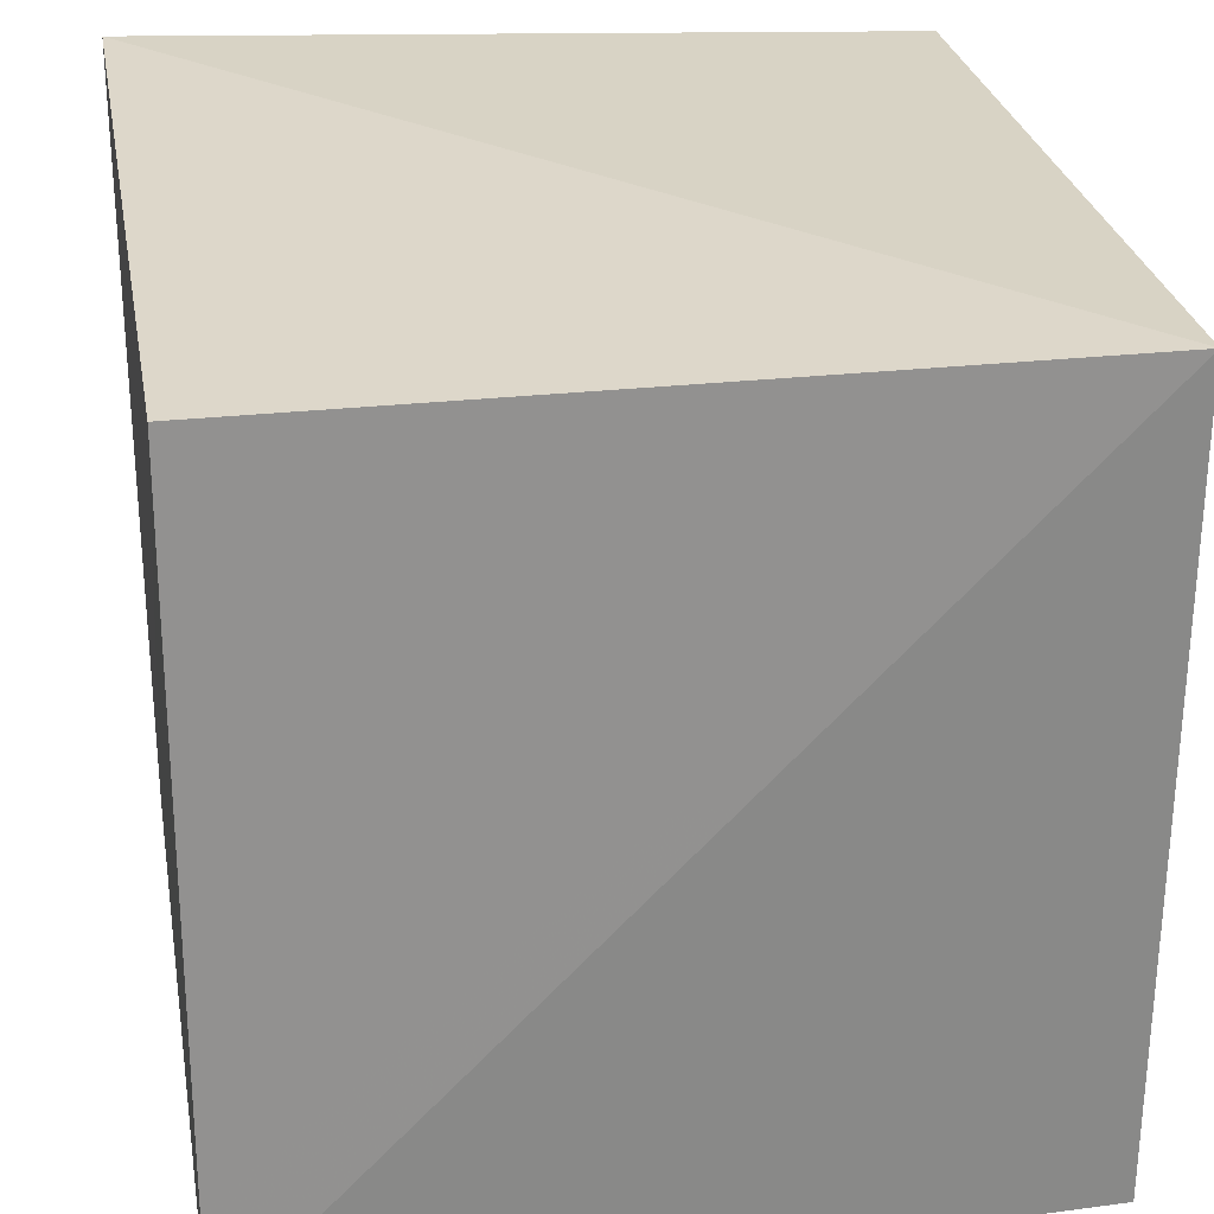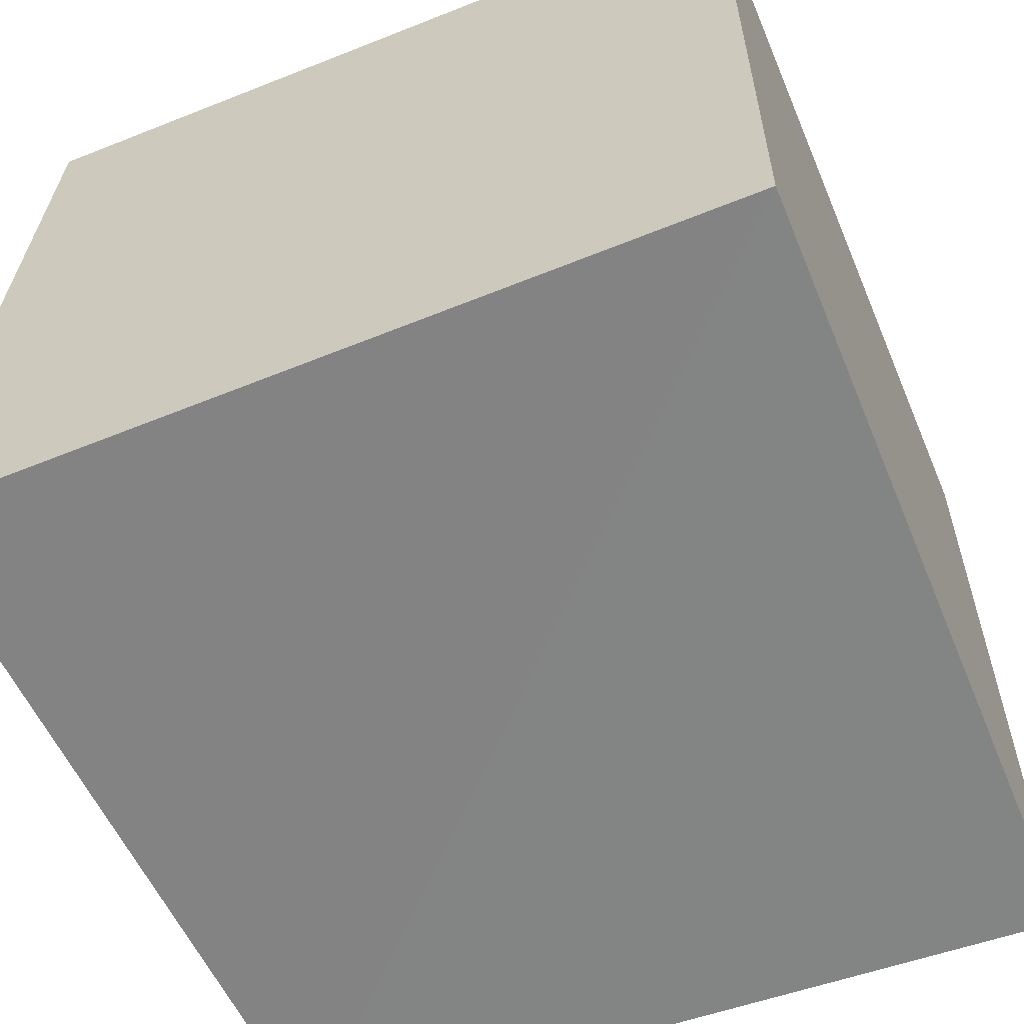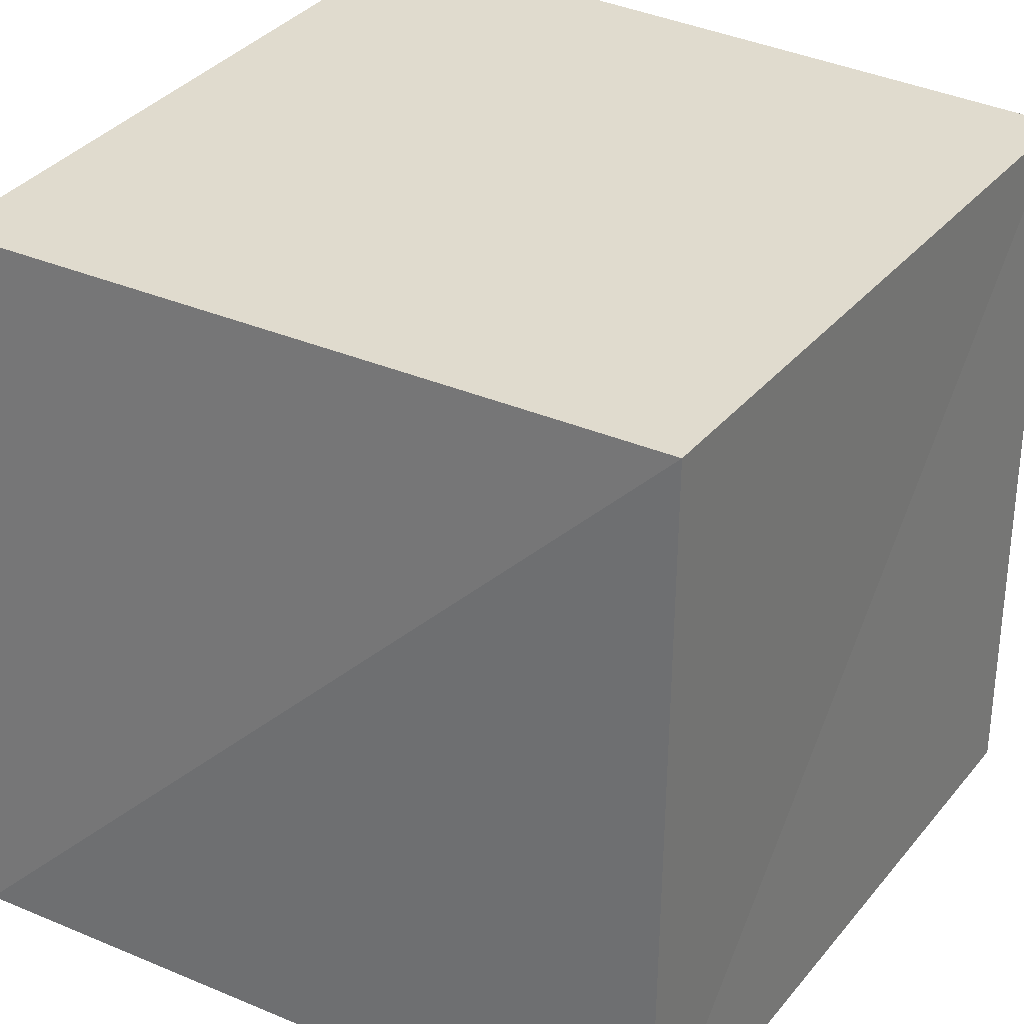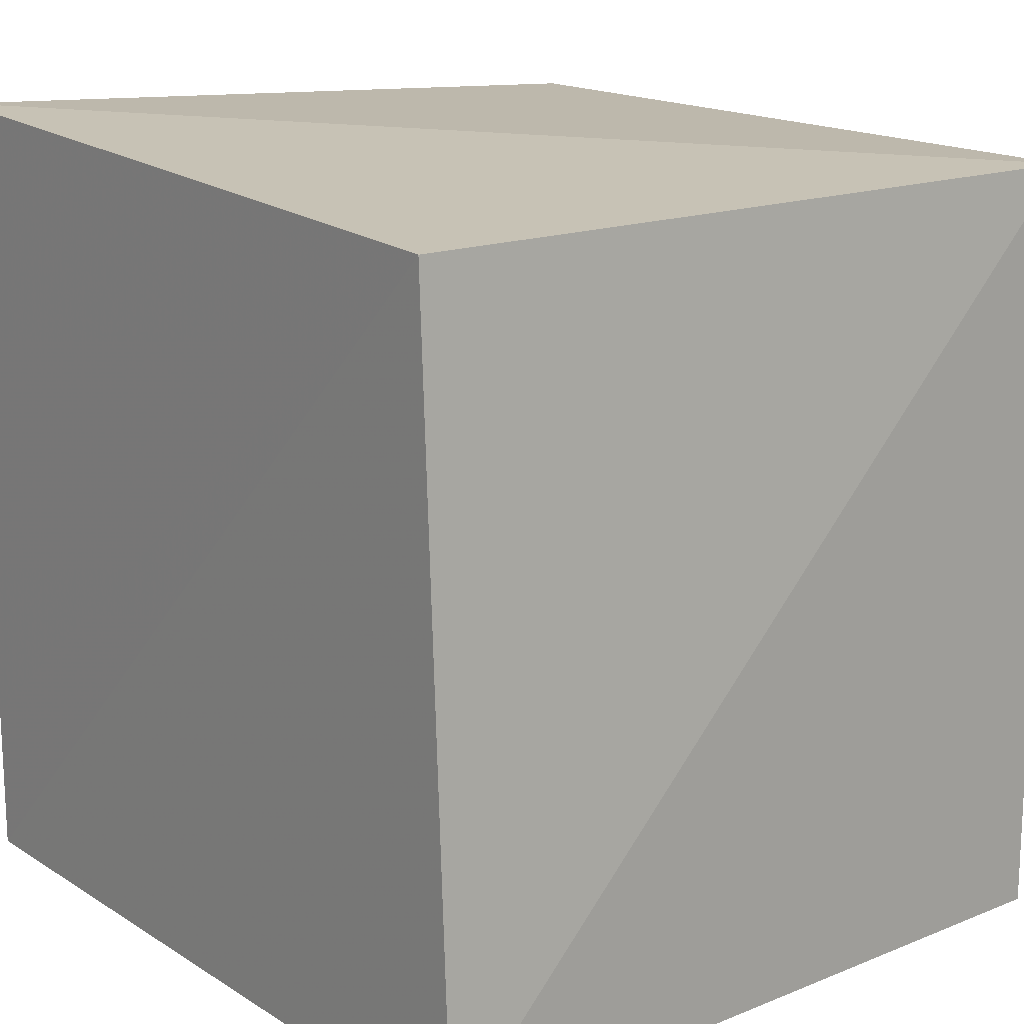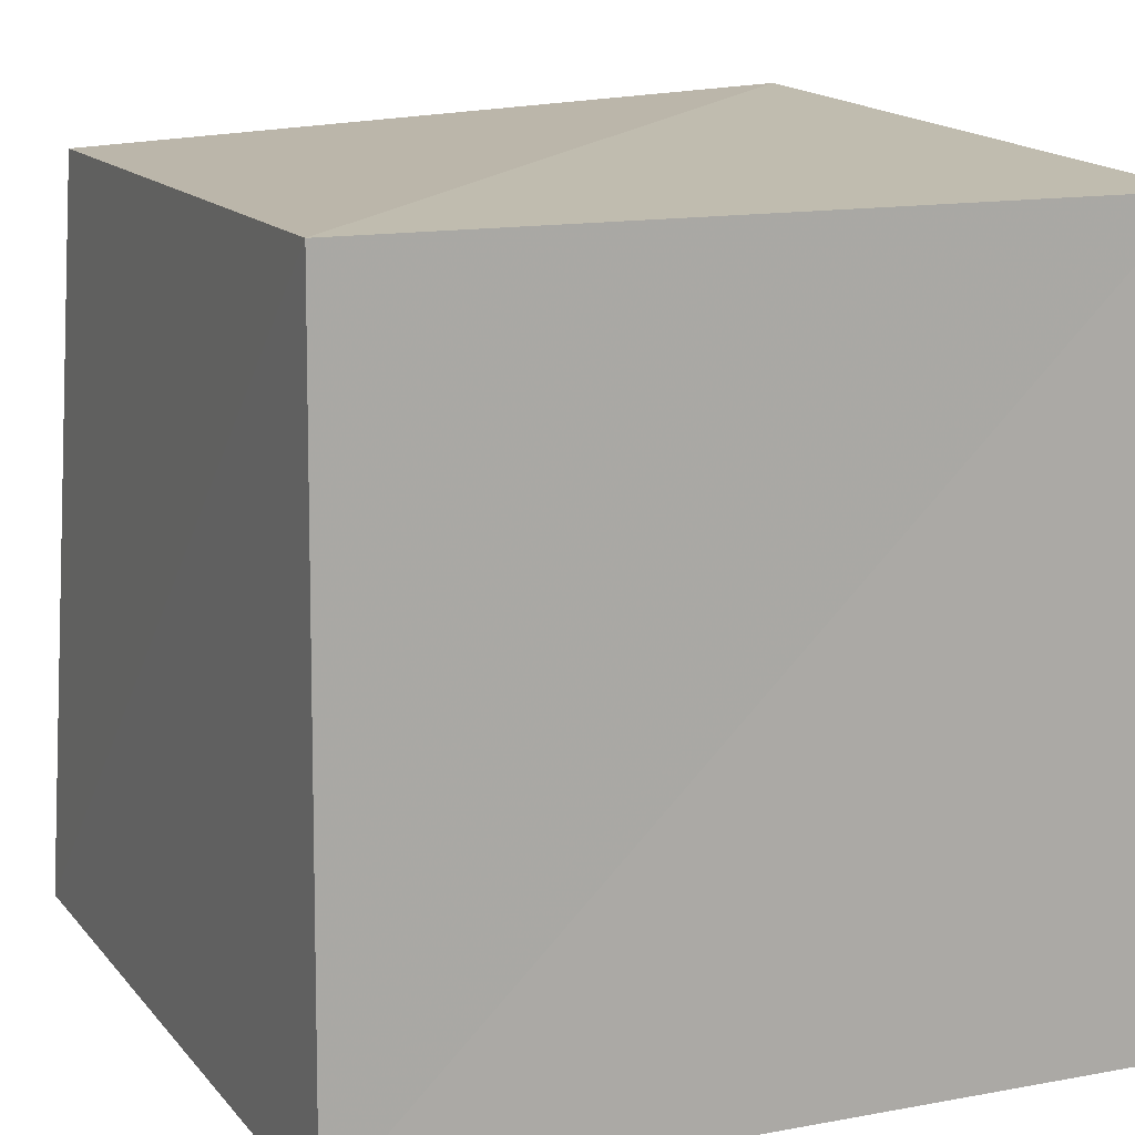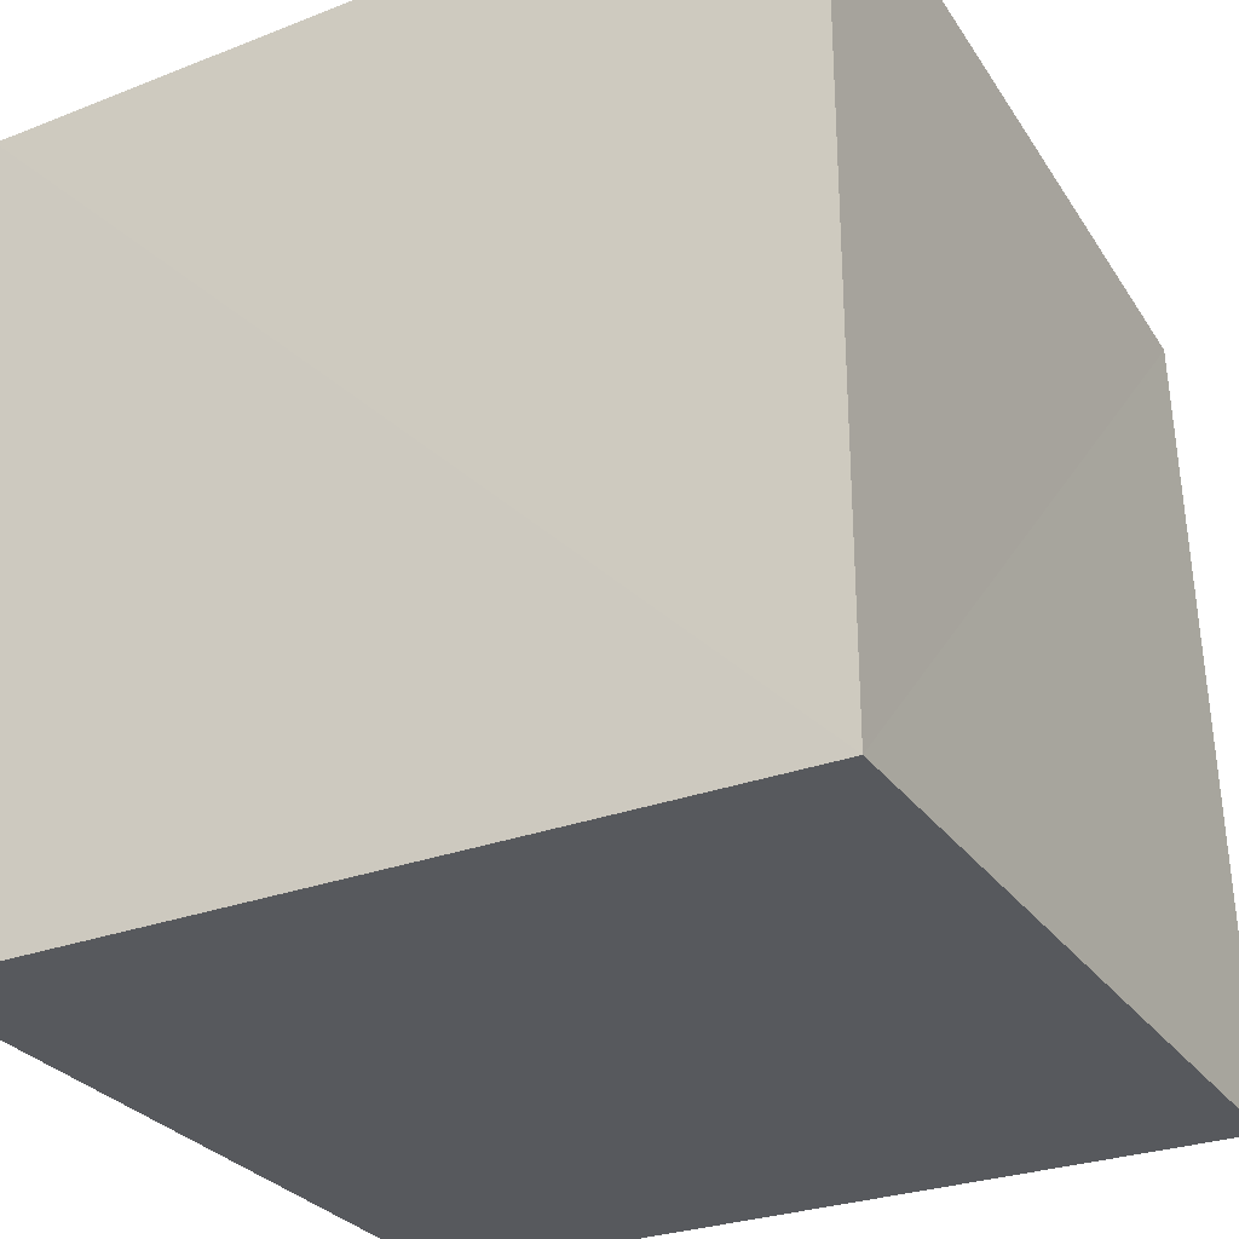
<metadata>
{"format":"obj","ext":"obj","renderer":"f3d","projection":"perspective","resolution":1024,"background":"white","views":[{"elev":27.5,"azim":80.2,"up":"+Z"},{"elev":-61.5,"azim":-157.6,"up":"+Y"},{"elev":31.4,"azim":122.4,"up":"+Z"},{"elev":16.2,"azim":51.6,"up":"+Z"},{"elev":13.3,"azim":157.9,"up":"+Z"},{"elev":-28.9,"azim":-61.5,"up":"+Z"}]}
</metadata>
<code>
v  0.01768  0  0.01768
v  1.031  0  0.01541
v  0.9807  0.982  -0.002937
v  0.005744  0.9885  0.005744
v  0.01541  0  1.031
v  0.9766  0.007686  0.9766
v  0.9756  0.9871  0.9756
v  -0.002937  0.982  0.9807
f 3 1 2
f 5 7 6
f 1 3 4
f 1 6 2
f 7 5 8
f 2 7 3
f 6 1 5
f 3 8 4
f 7 2 6
f 1 8 5
f 8 3 7
f 8 1 4

</code>
